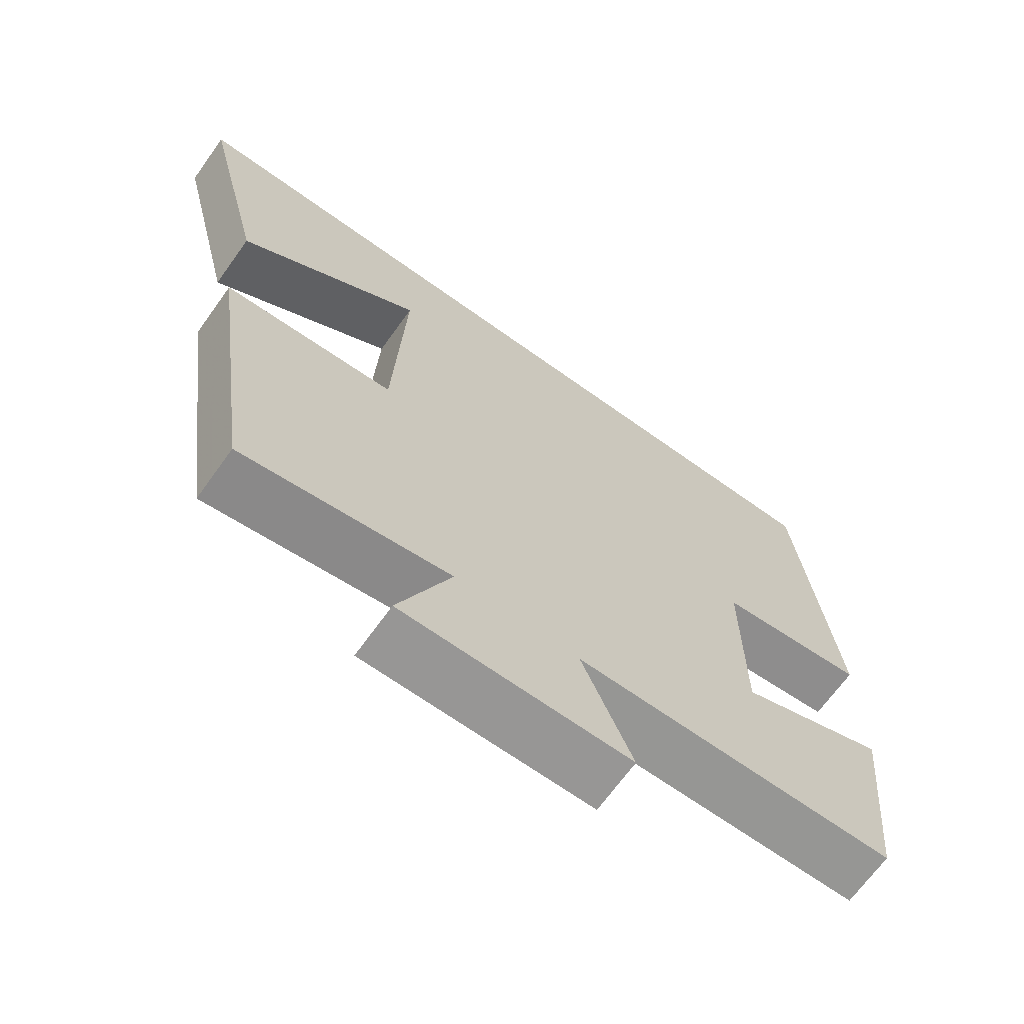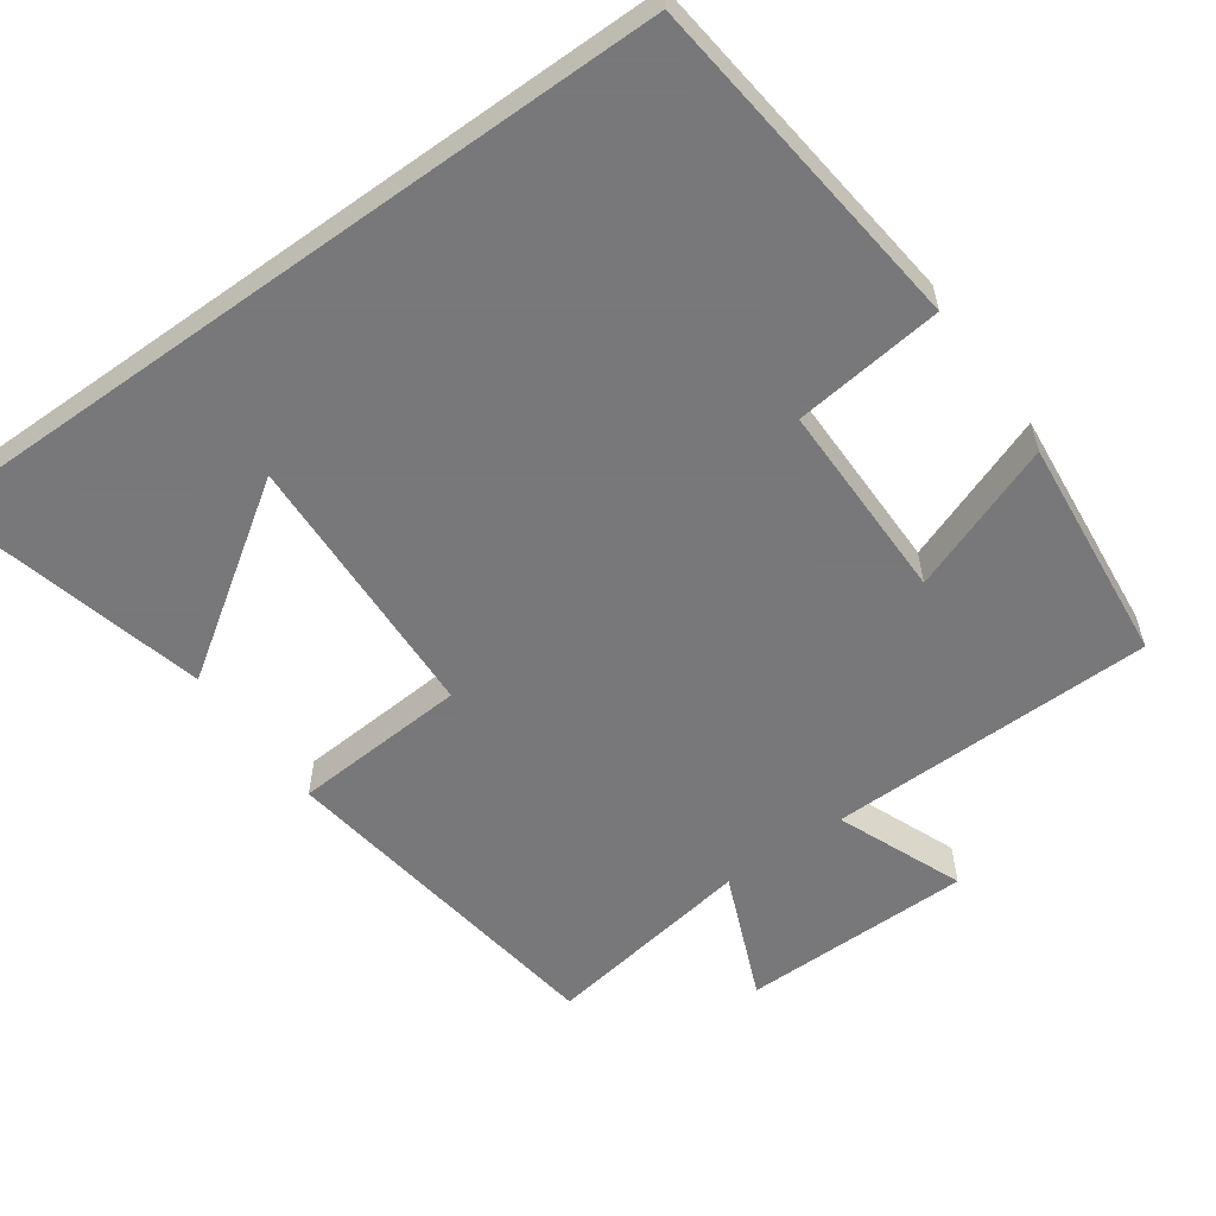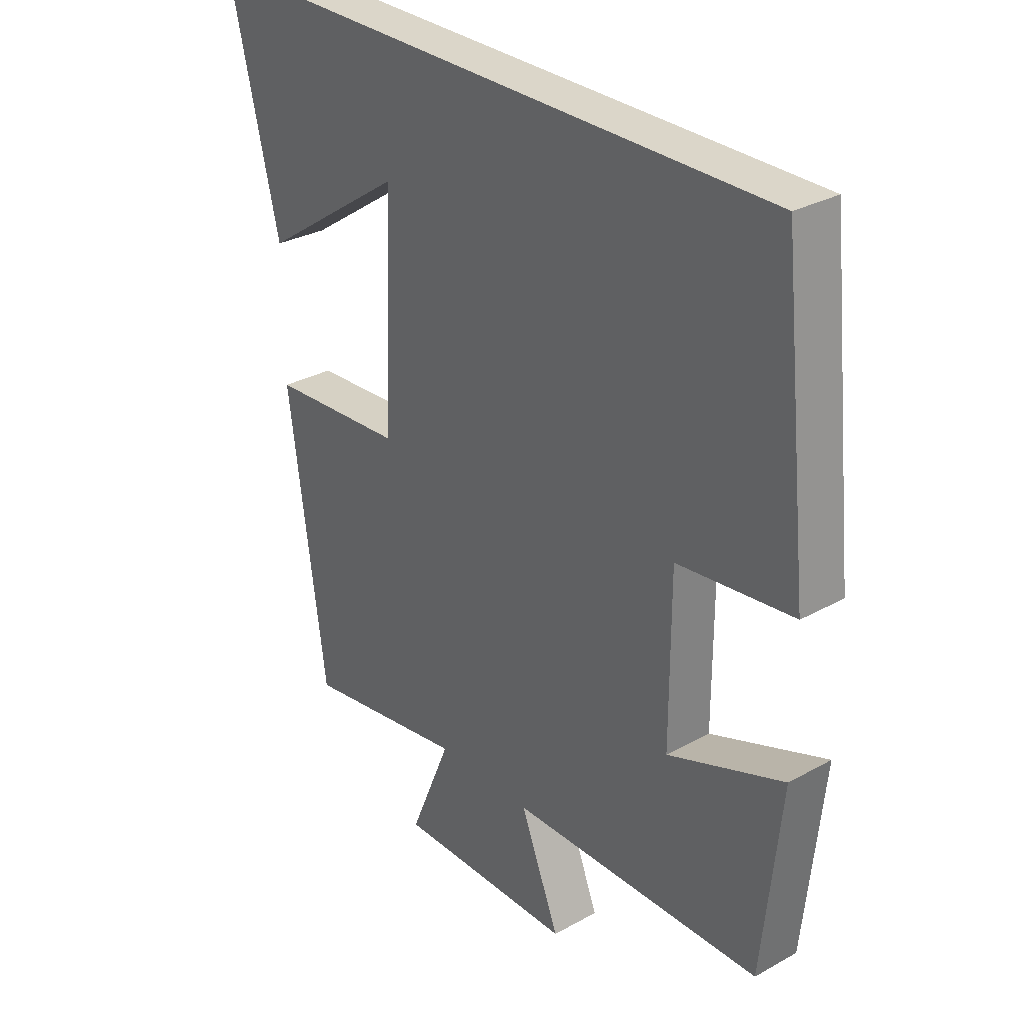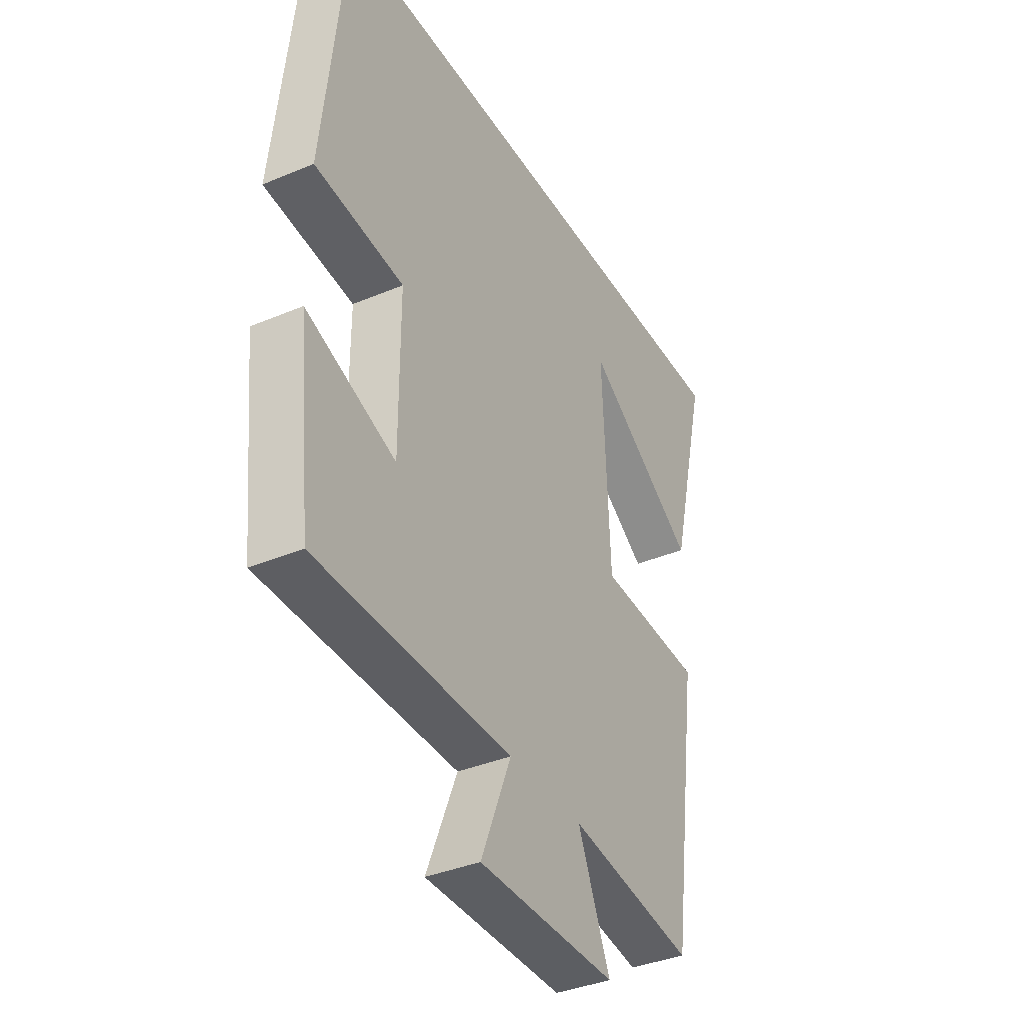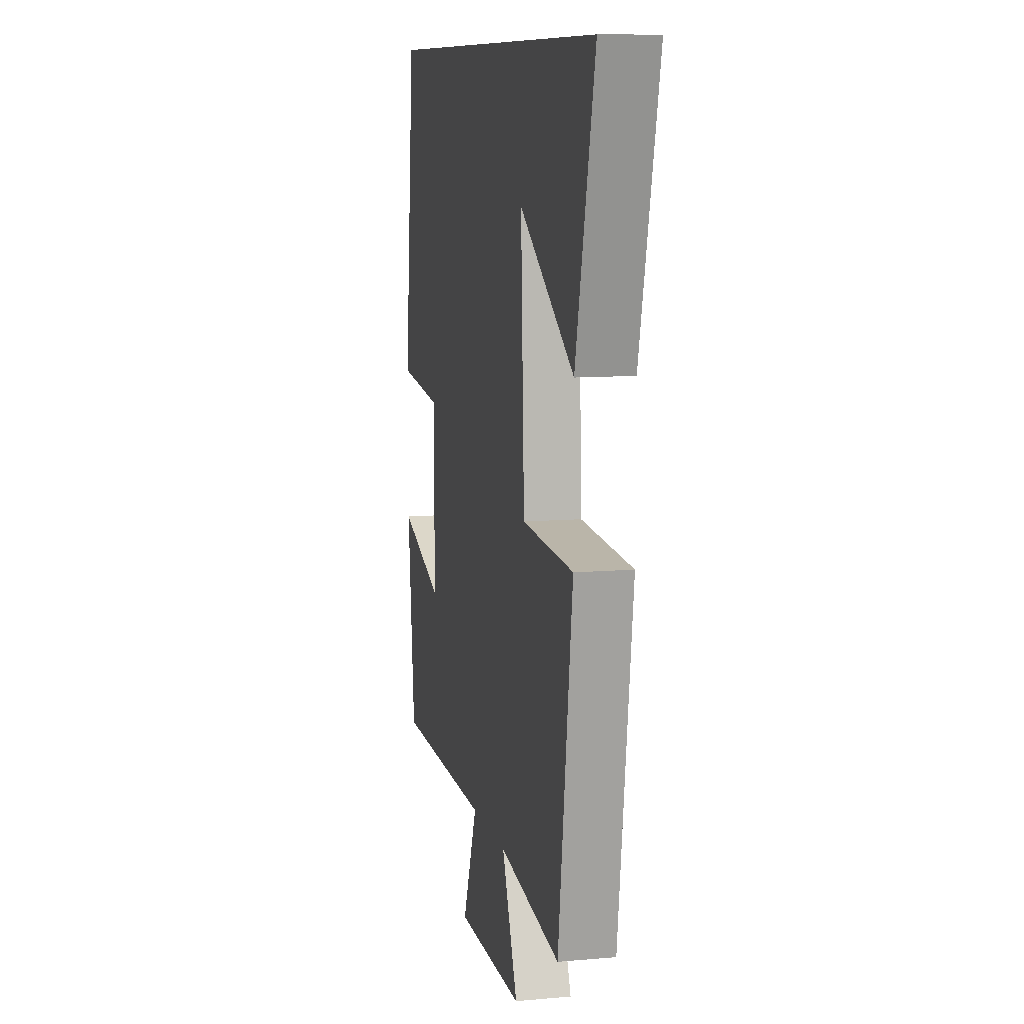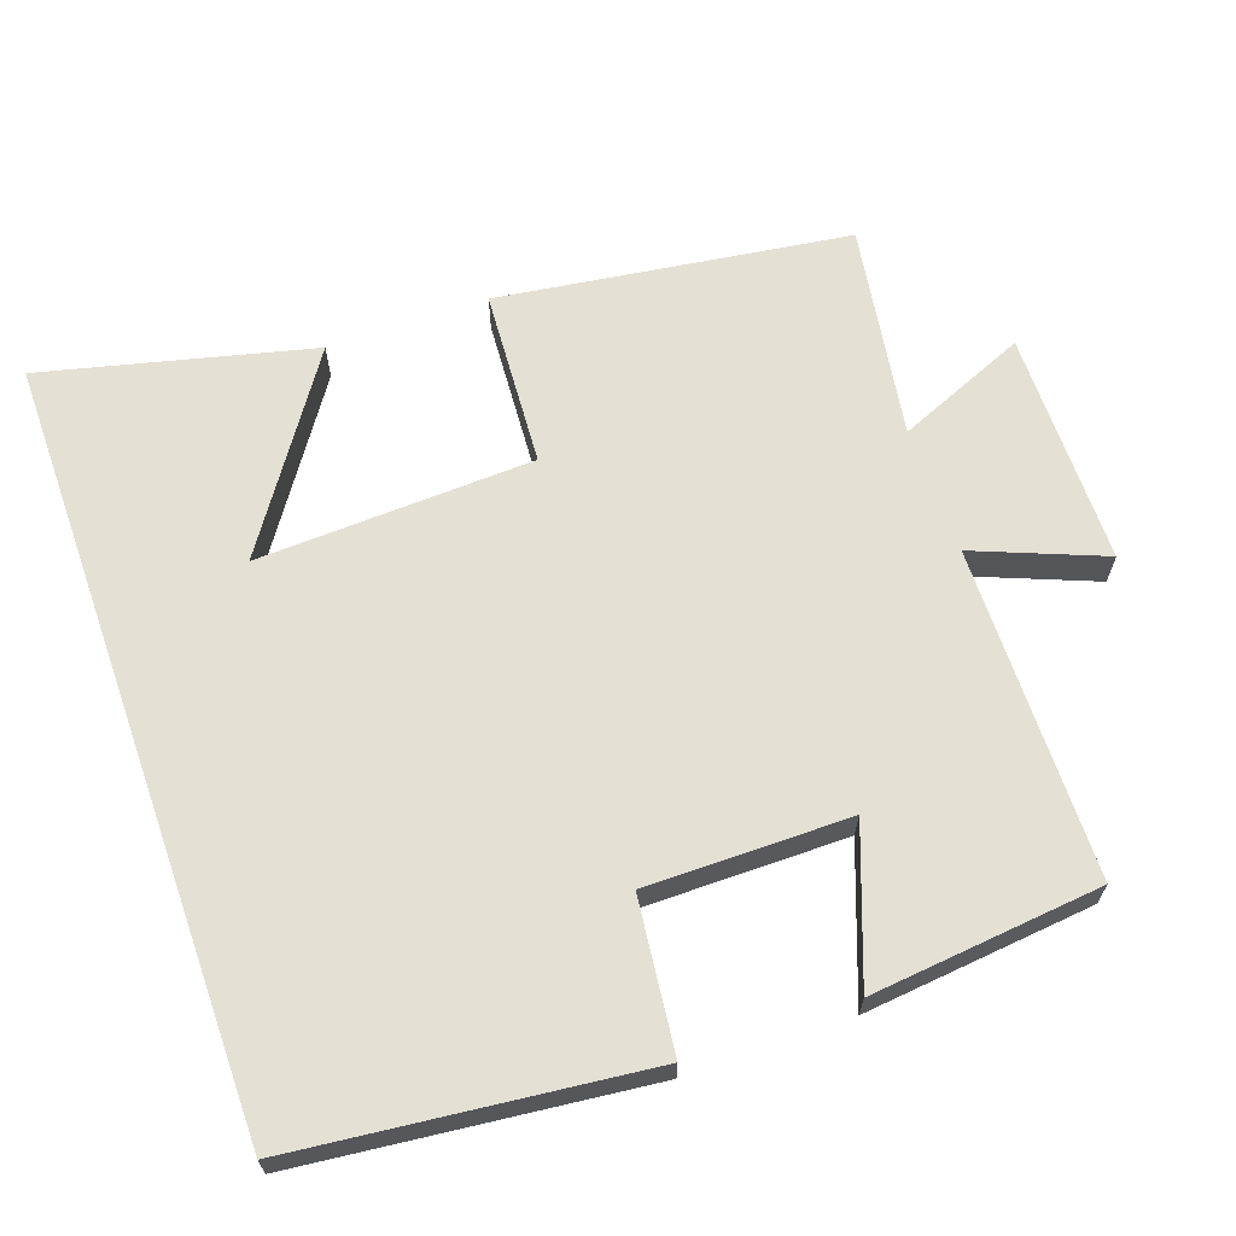
<metadata>
{"format":"obj","ext":"obj","renderer":"f3d","projection":"perspective","resolution":1024,"background":"white","views":[{"elev":-68.1,"azim":-35.7,"up":"+Z"},{"elev":-57.6,"azim":35.6,"up":"+Y"},{"elev":30.1,"azim":51.1,"up":"+Z"},{"elev":-37.6,"azim":118.3,"up":"+Z"},{"elev":9.9,"azim":-102.8,"up":"+Z"},{"elev":65.2,"azim":70.6,"up":"+Y"}]}
</metadata>
<code>
v 0.468 0.07 -0.494
v 0.024 0.07 -0.5
v 0.093 0.07 -0.672
v -0.221 0.07 -0.674
v -0.148 0.07 -0.5
v -0.435 0.07 -0.545
v -0.5 0.07 -0.075
v -0.262 0.07 -0.06
v -0.246 0.07 0.31
v -0.5 0.07 0.139
v -0.588 0.07 0.5
v 0.45 0.07 0.5
v 0.5 0.07 0.035
v 0.297 0.07 0.012
v 0.297 0.07 -0.26
v 0.5 0.07 -0.185
v 0.468 0 -0.494
v 0.024 0 -0.5
v 0.093 0 -0.672
v -0.221 0 -0.674
v -0.148 0 -0.5
v -0.435 0 -0.545
v -0.5 0 -0.075
v -0.262 0 -0.06
v -0.246 0 0.31
v -0.5 0 0.139
v -0.588 0 0.5
v 0.45 0 0.5
v 0.5 0 0.035
v 0.297 0 0.012
v 0.297 0 -0.26
v 0.5 0 -0.185
f 15 16 1 2
f 14 15 2
f 11 12 13 14
f 9 10 11
f 9 11 14
f 8 9 14 2
f 5 6 7 8
f 2 3 4 5
f 2 5 8
f 18 17 32 31
f 18 31 30
f 30 29 28 27
f 27 26 25
f 30 27 25
f 18 30 25 24
f 24 23 22 21
f 21 20 19 18
f 24 21 18
f 1 17 18 2
f 2 18 19 3
f 3 19 20 4
f 4 20 21 5
f 5 21 22 6
f 6 22 23 7
f 7 23 24 8
f 8 24 25 9
f 9 25 26 10
f 10 26 27 11
f 11 27 28 12
f 12 28 29 13
f 13 29 30 14
f 14 30 31 15
f 15 31 32 16
f 16 32 17 1

</code>
